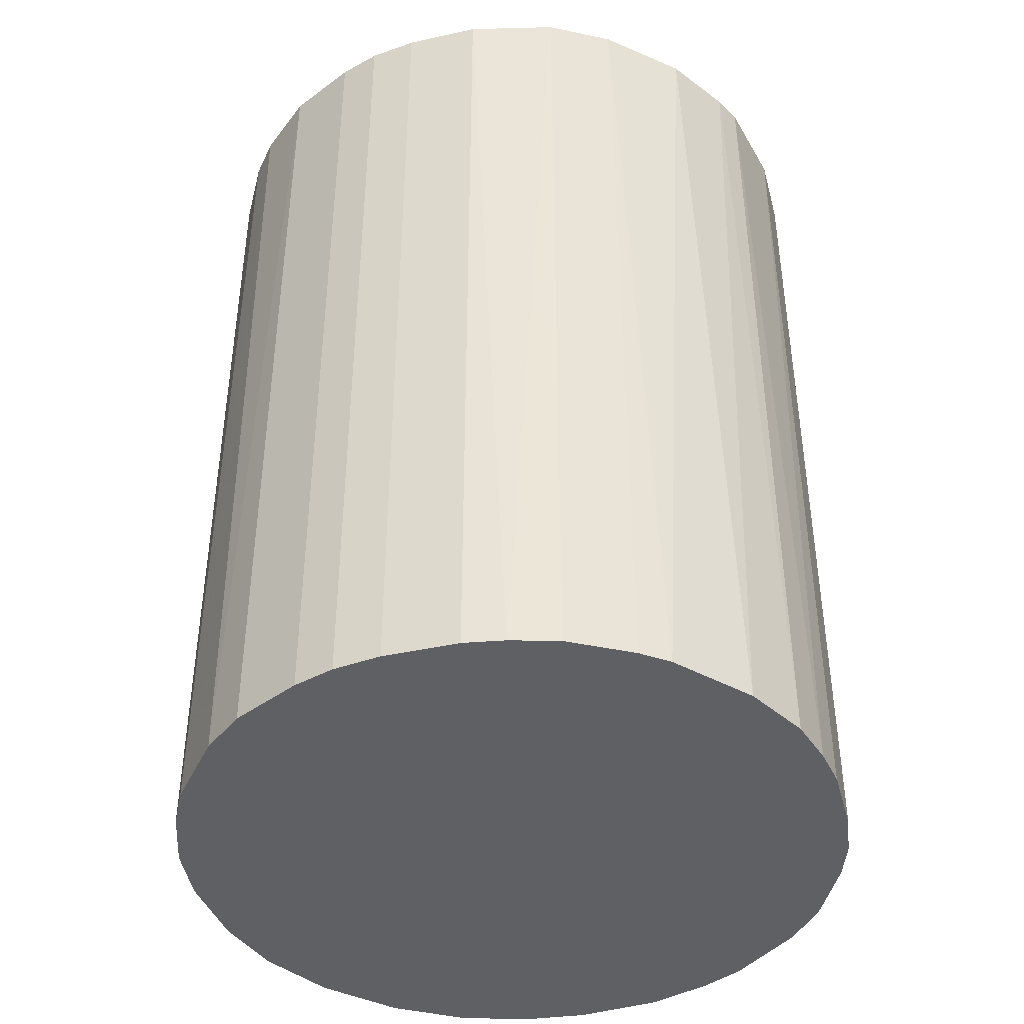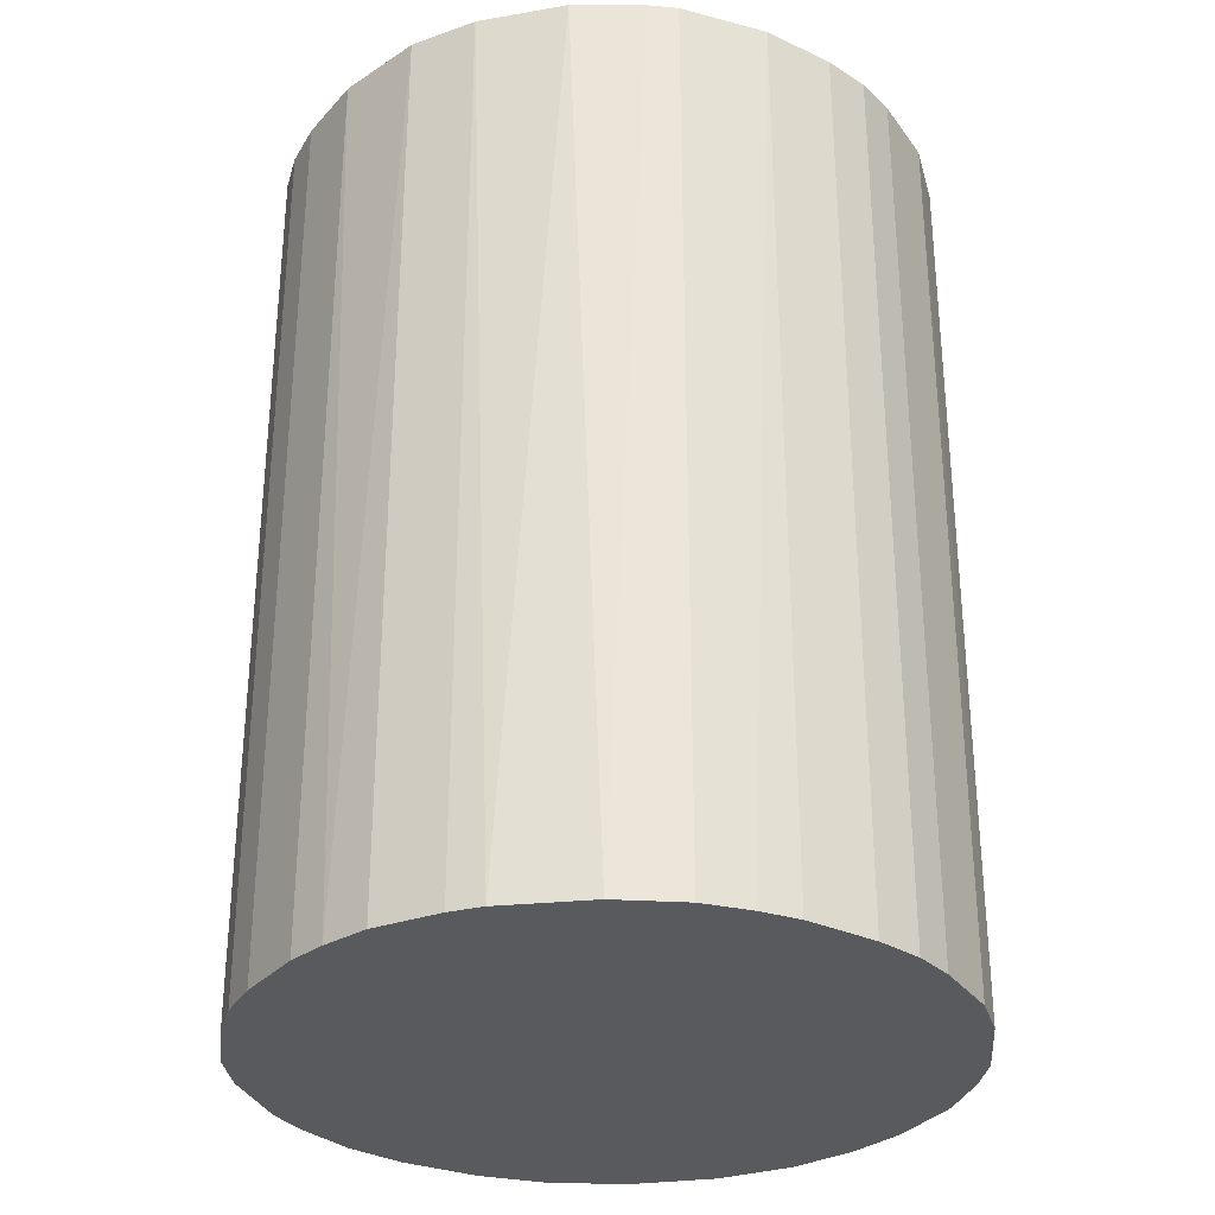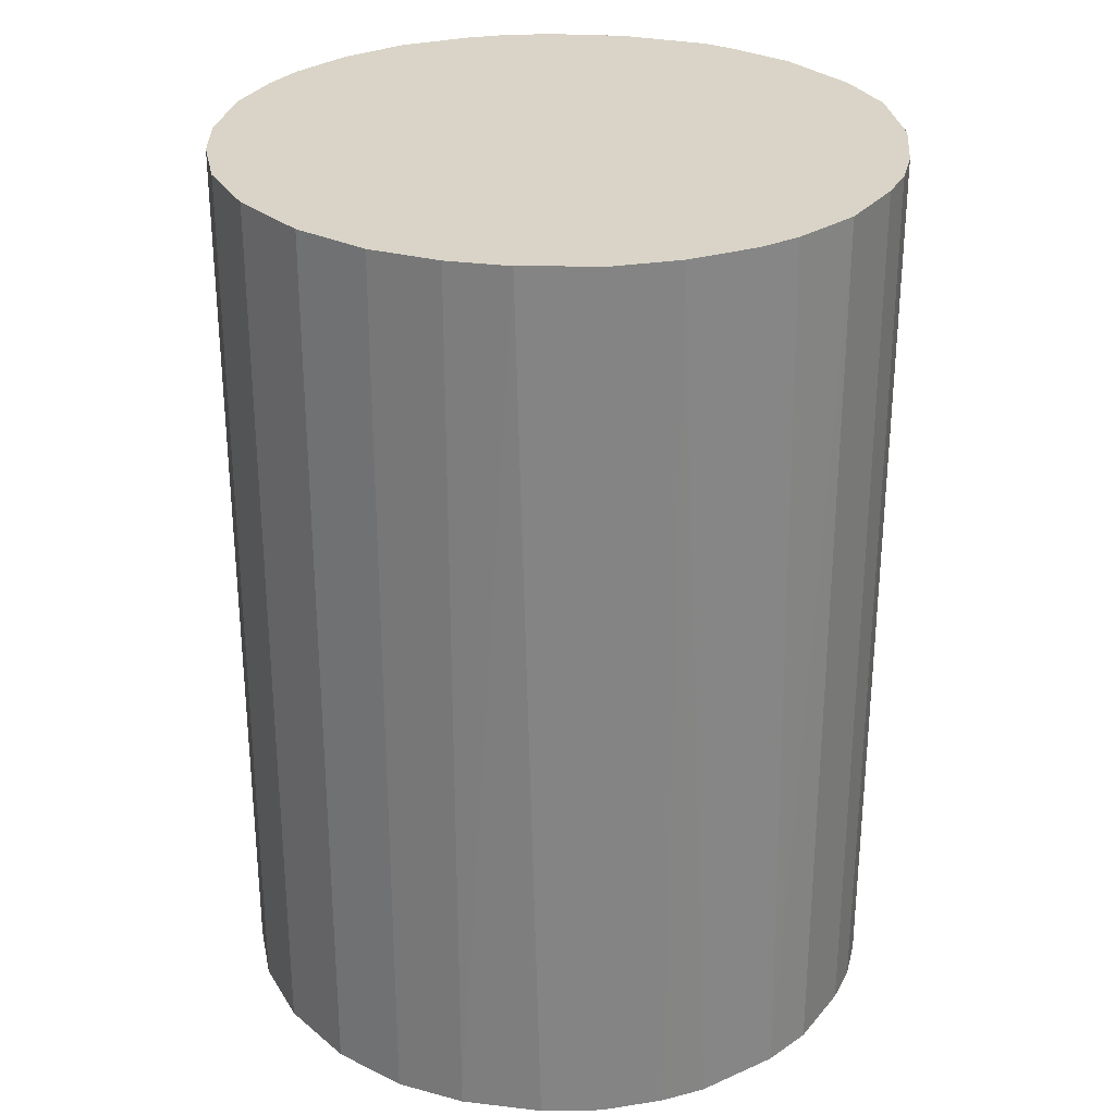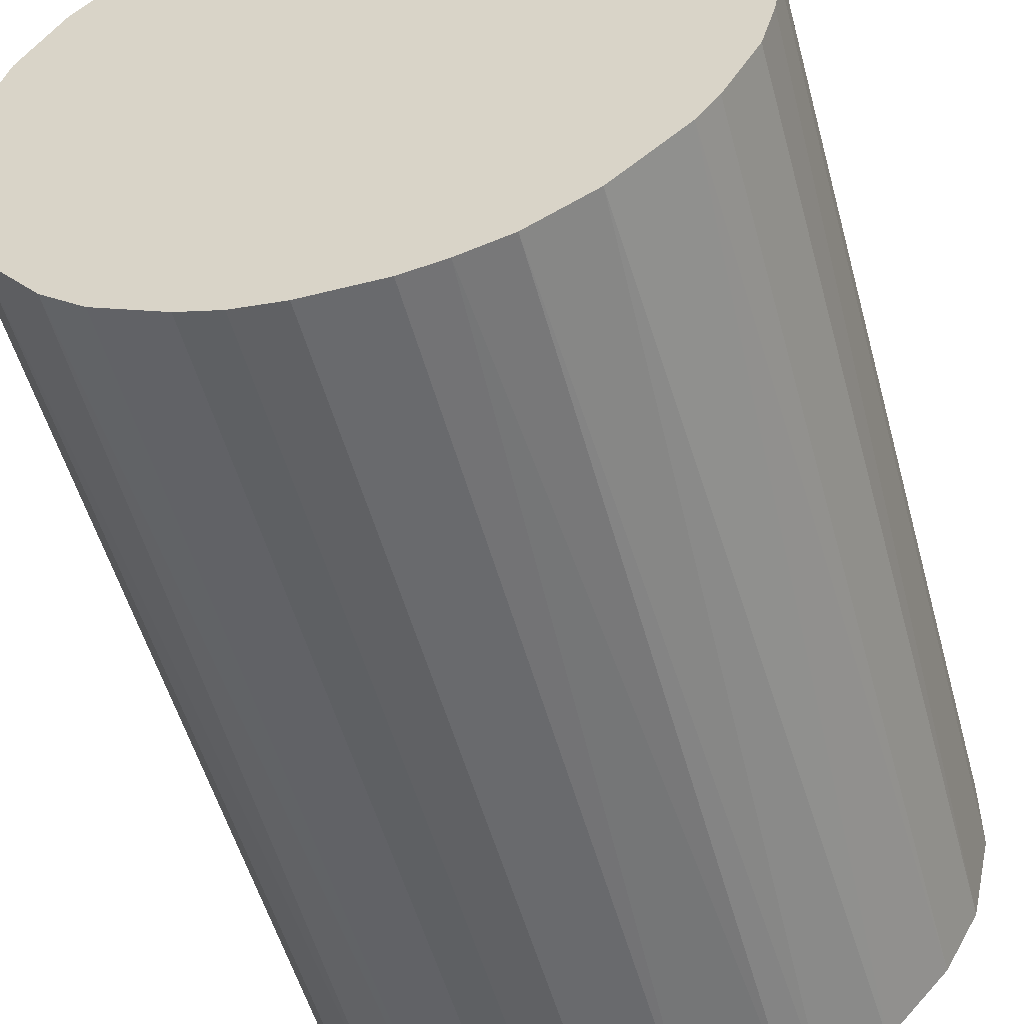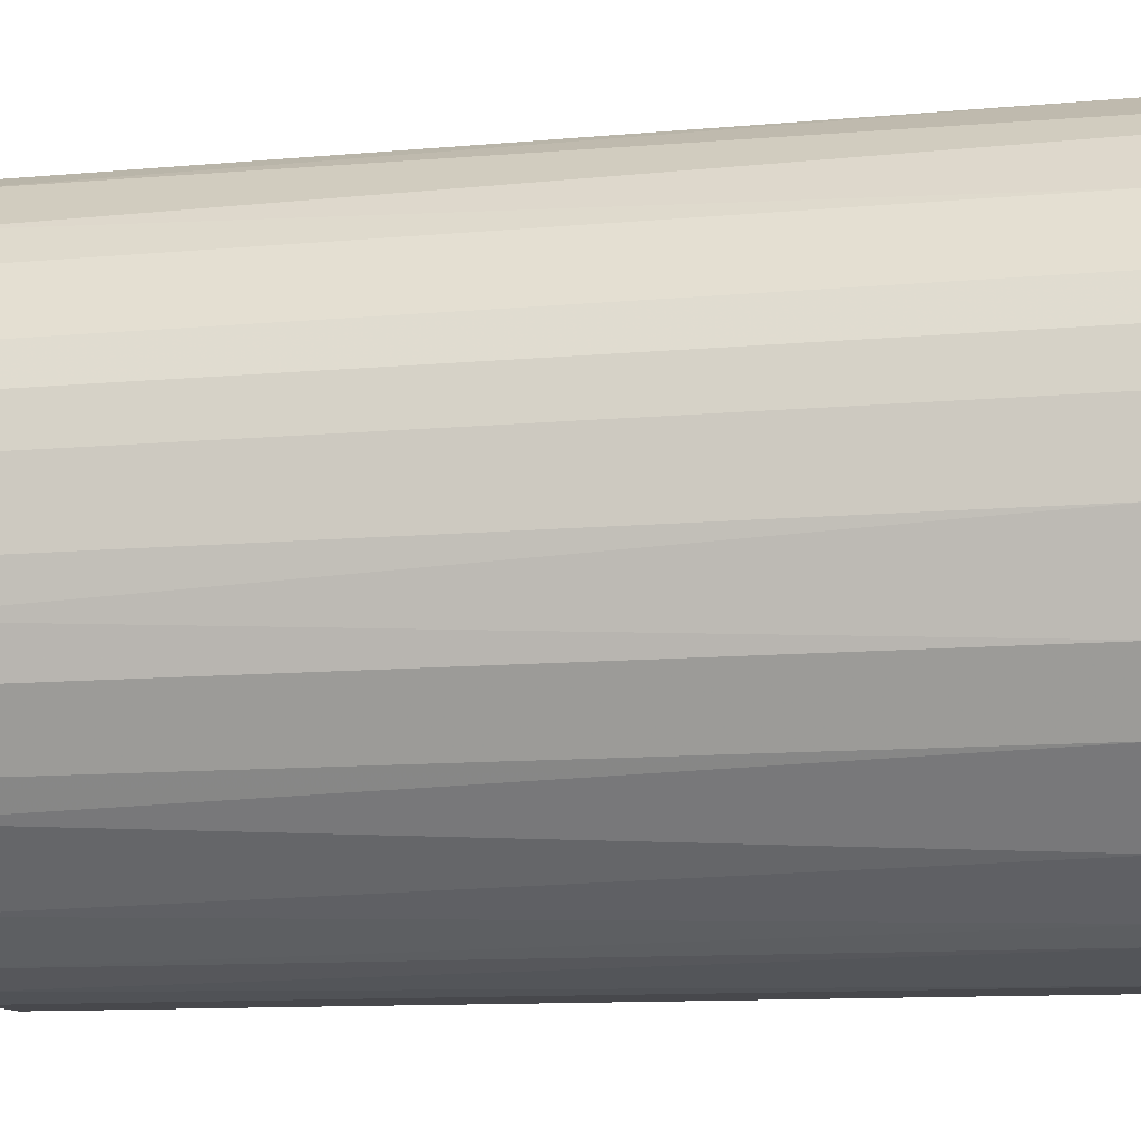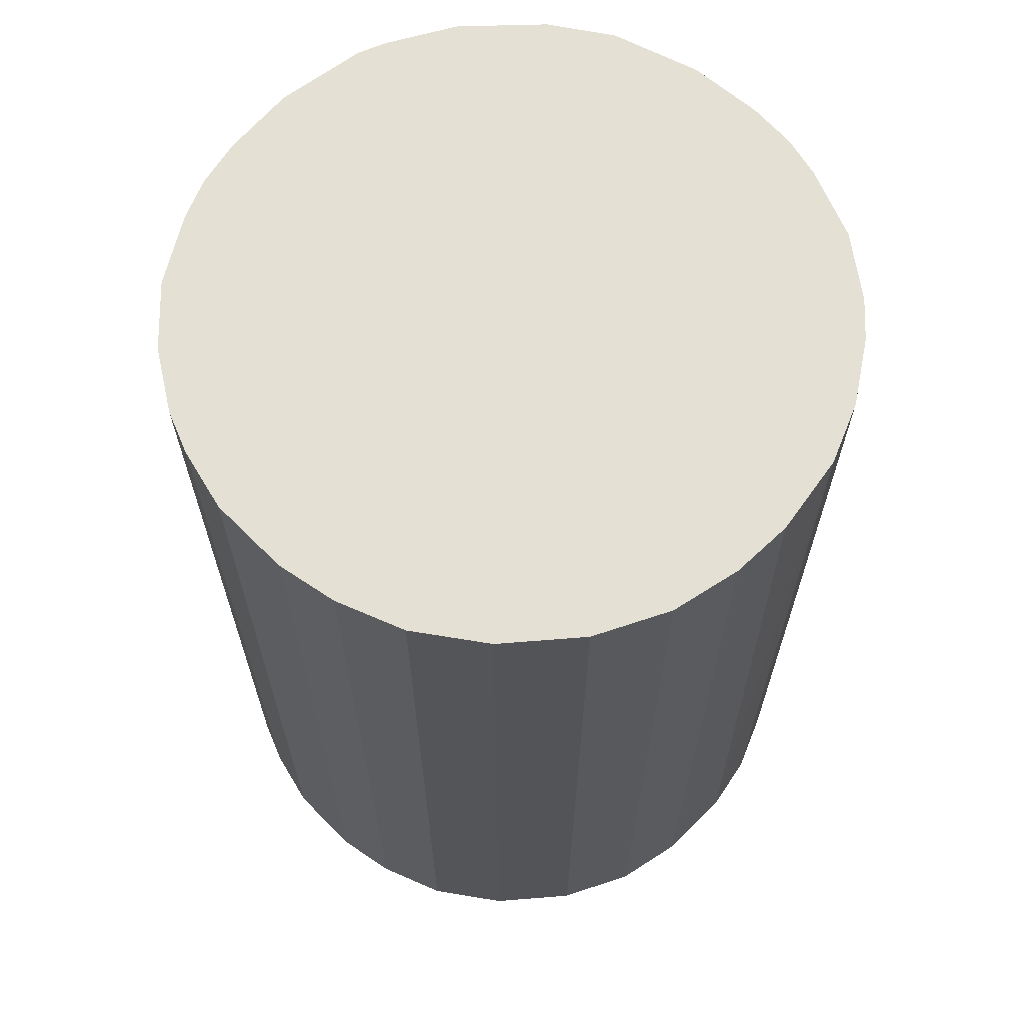
<metadata>
{"format":"obj","ext":"obj","renderer":"f3d","projection":"perspective","resolution":1024,"background":"white","views":[{"elev":-42.2,"azim":-75.2,"up":"+Z"},{"elev":-30.7,"azim":-33.9,"up":"+Z"},{"elev":28.7,"azim":-174.8,"up":"+Z"},{"elev":-53.0,"azim":-164.8,"up":"+Y"},{"elev":-11.6,"azim":-77.8,"up":"+Y"},{"elev":65.9,"azim":130.4,"up":"+Z"}]}
</metadata>
<code>
o convex_0
v -0.02143 -0.002543 -0.02964
v 0.02161 0.000528 0.02964
v 0.02116 0.004479 0.02964
v 0.02161 0.000528 -0.02964
v -0.000786 0.02161 -0.02964
v -0.01791 0.01238 0.02964
v -0.002543 -0.02143 0.02964
v 0.007992 -0.0201 -0.02964
v 0.008868 0.01985 0.02964
v -0.02011 -0.008251 0.02964
v -0.0122 -0.01791 -0.02964
v 0.01589 -0.01484 0.02964
v 0.01721 0.01326 -0.02964
v -0.01571 0.01502 -0.02964
v -0.008693 0.01985 0.02964
v 0.01853 -0.01133 -0.02964
v -0.01396 -0.01659 0.02964
v -0.02098 0.005355 0.02964
v -0.002543 -0.02143 -0.02964
v 0.005355 -0.02098 0.02964
v 0.008868 0.01985 -0.02964
v -0.01791 -0.0122 -0.02964
v 0.01721 0.01326 0.02964
v -0.02011 0.007992 -0.02964
v 0.02116 -0.004738 0.02964
v 0.000528 0.02161 0.02964
v -0.008693 0.01985 -0.02964
v 0.01985 0.008868 -0.02964
v -0.008251 -0.02011 0.02964
v 0.01238 -0.01791 -0.02964
v 0.01326 0.01721 -0.02964
v -0.02143 -0.002543 0.02964
v -0.01264 0.01765 0.02964
v 0.01238 -0.01791 0.02964
v 0.02116 -0.004738 -0.02964
v 0.01985 -0.008689 0.02964
v -0.004738 0.02116 0.02964
v 0.002284 -0.02143 -0.02964
v -0.02143 0.00228 -0.02964
v 0.004479 0.02116 -0.02964
v -0.008251 -0.02011 -0.02964
v -0.02011 -0.008251 -0.02964
v 0.01326 0.01721 0.02964
v -0.01791 -0.0122 0.02964
v 0.01985 0.008868 0.02964
v 0.01502 -0.01571 -0.02964
v -0.01133 0.01853 -0.02964
v -0.01791 0.01238 -0.02964
v -0.01659 -0.01396 -0.02964
v -0.004738 0.02116 -0.02964
v 0.004479 0.02116 0.02964
v 0.02116 0.004479 -0.02964
v -0.01484 0.01589 0.02964
v 0.01853 -0.01133 0.02964
v 0.002284 -0.02143 0.02964
v -0.02143 0.00228 0.02964
v -0.02011 0.007992 0.02964
v 0.007992 -0.0201 0.02964
v -0.005176 -0.02098 -0.02964
v -0.02098 -0.005176 -0.02964
v 0.01985 -0.008689 -0.02964
v 0.005355 -0.02098 -0.02964
v -0.01001 -0.01923 0.02964
v -0.02098 0.005355 -0.02964
f 39 18 64
f 3 2 4
f 4 1 5
f 2 3 6
f 2 6 7
f 1 4 8
f 6 3 9
f 7 6 10
f 1 8 11
f 2 7 12
f 4 5 13
f 5 1 14
f 6 9 15
f 8 4 16
f 7 10 17
f 10 6 18
f 11 8 19
f 12 7 20
f 13 5 21
f 1 11 22
f 9 3 23
f 14 1 24
f 4 2 25
f 2 12 25
f 15 9 26
f 5 14 27
f 4 13 28
f 13 23 28
f 7 17 29
f 8 16 30
f 21 9 31
f 13 21 31
f 23 13 31
f 10 18 32
f 6 15 33
f 12 20 34
f 8 30 34
f 16 4 35
f 4 25 35
f 35 25 36
f 25 12 36
f 26 5 37
f 15 26 37
f 27 15 37
f 7 19 38
f 19 8 38
f 24 1 39
f 1 32 39
f 21 5 40
f 9 21 40
f 5 26 40
f 11 19 41
f 1 22 42
f 22 10 42
f 9 23 43
f 31 9 43
f 23 31 43
f 17 10 44
f 10 22 44
f 23 3 45
f 3 28 45
f 28 23 45
f 16 12 46
f 30 16 46
f 12 34 46
f 34 30 46
f 27 14 47
f 15 27 47
f 33 15 47
f 6 14 48
f 14 24 48
f 24 6 48
f 11 17 49
f 22 11 49
f 17 44 49
f 44 22 49
f 5 27 50
f 37 5 50
f 27 37 50
f 26 9 51
f 9 40 51
f 40 26 51
f 3 4 52
f 28 3 52
f 4 28 52
f 14 6 53
f 6 33 53
f 47 14 53
f 33 47 53
f 12 16 54
f 36 12 54
f 16 36 54
f 20 7 55
f 7 38 55
f 38 20 55
f 32 18 56
f 18 39 56
f 39 32 56
f 18 6 57
f 6 24 57
f 24 18 57
f 20 8 58
f 34 20 58
f 8 34 58
f 19 7 59
f 7 29 59
f 41 19 59
f 29 41 59
f 32 1 60
f 10 32 60
f 1 42 60
f 42 10 60
f 16 35 61
f 35 36 61
f 36 16 61
f 8 20 62
f 38 8 62
f 20 38 62
f 17 11 63
f 29 17 63
f 11 41 63
f 41 29 63
f 18 24 64
f 24 39 64

</code>
